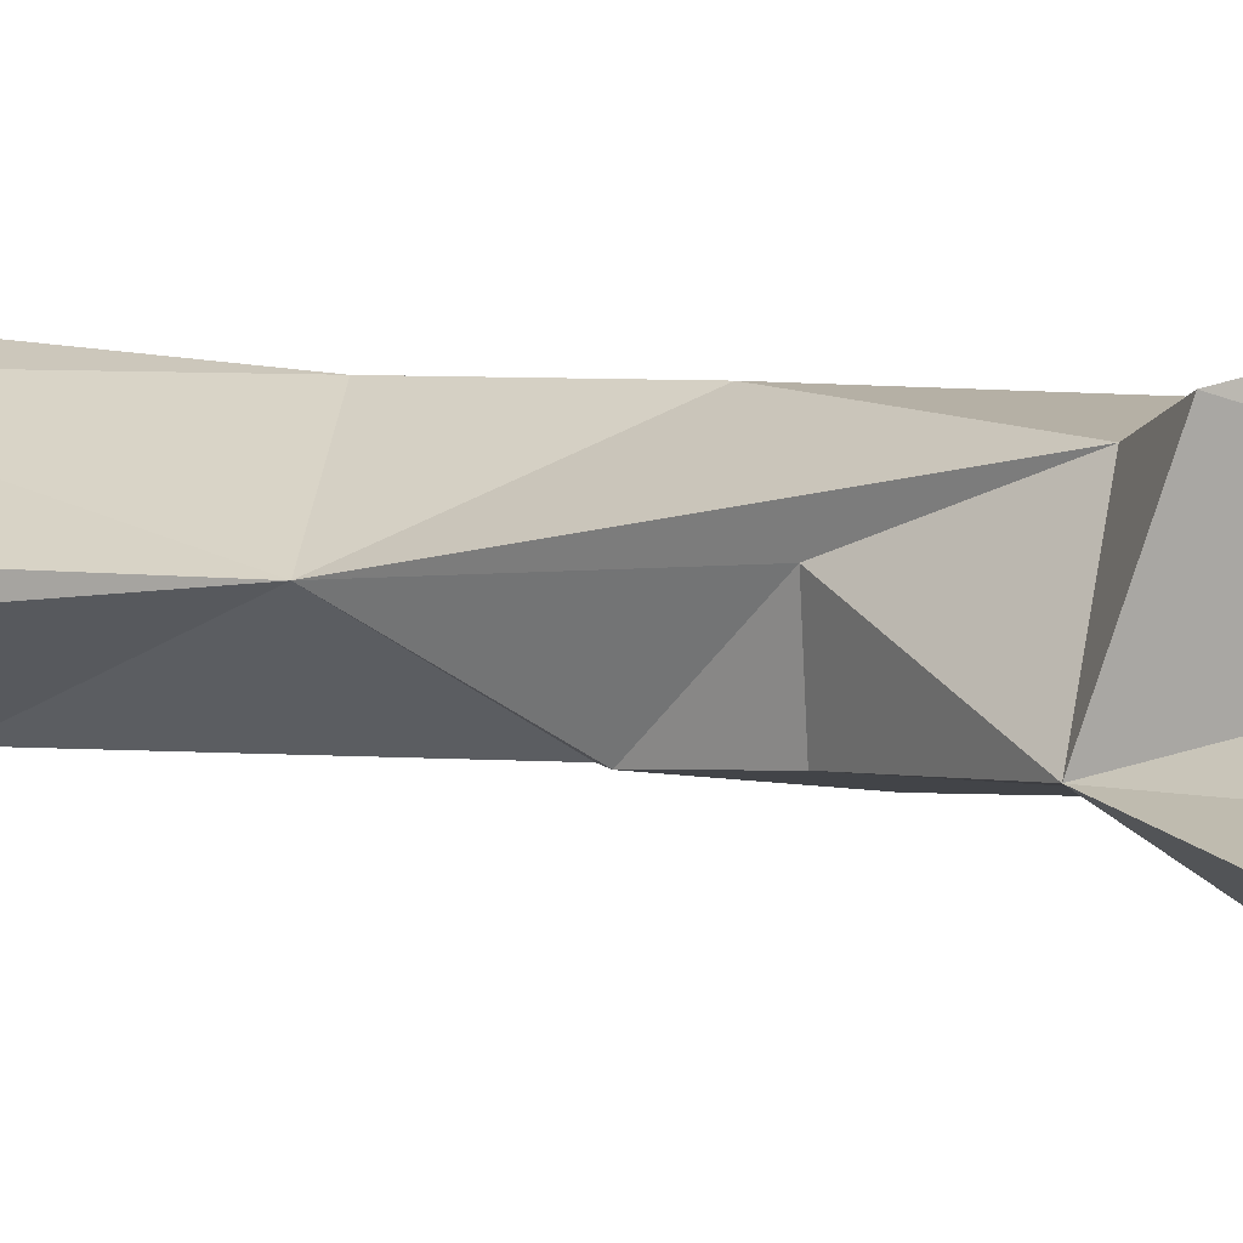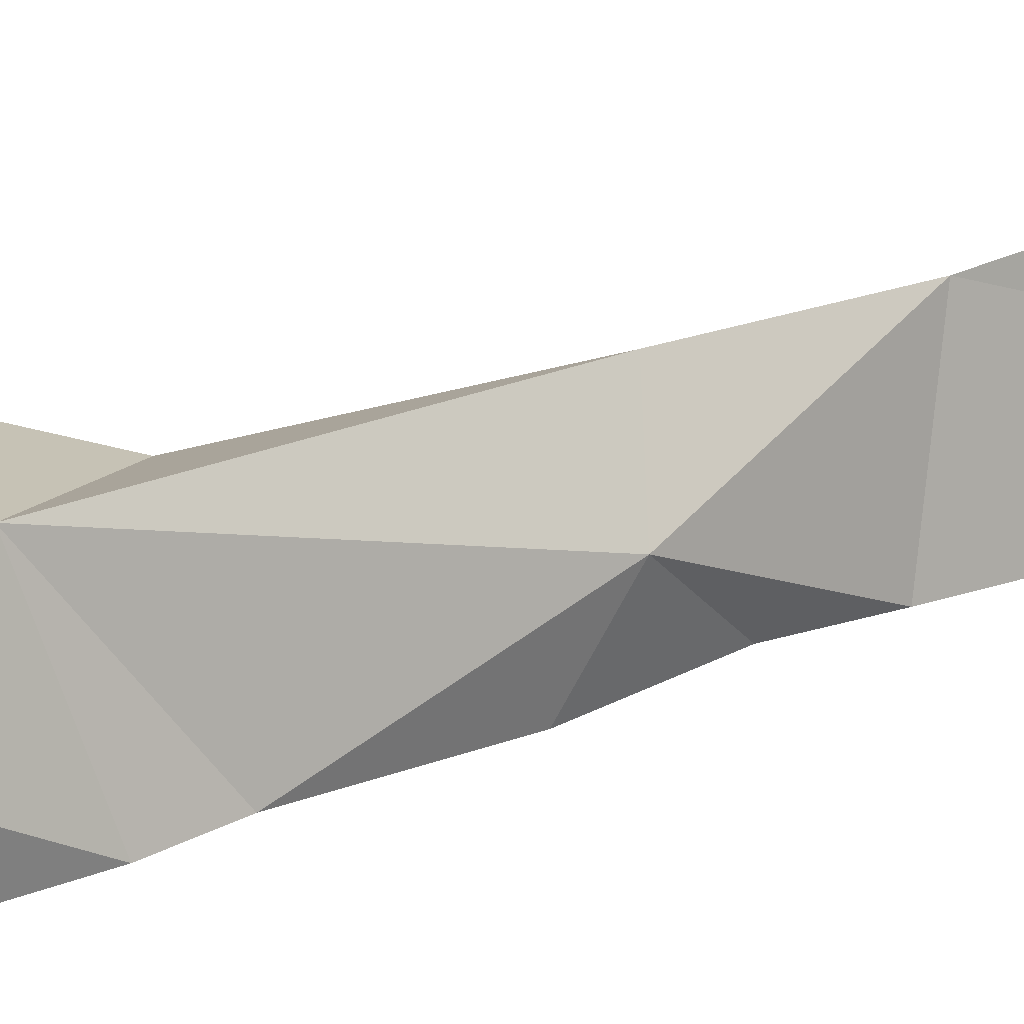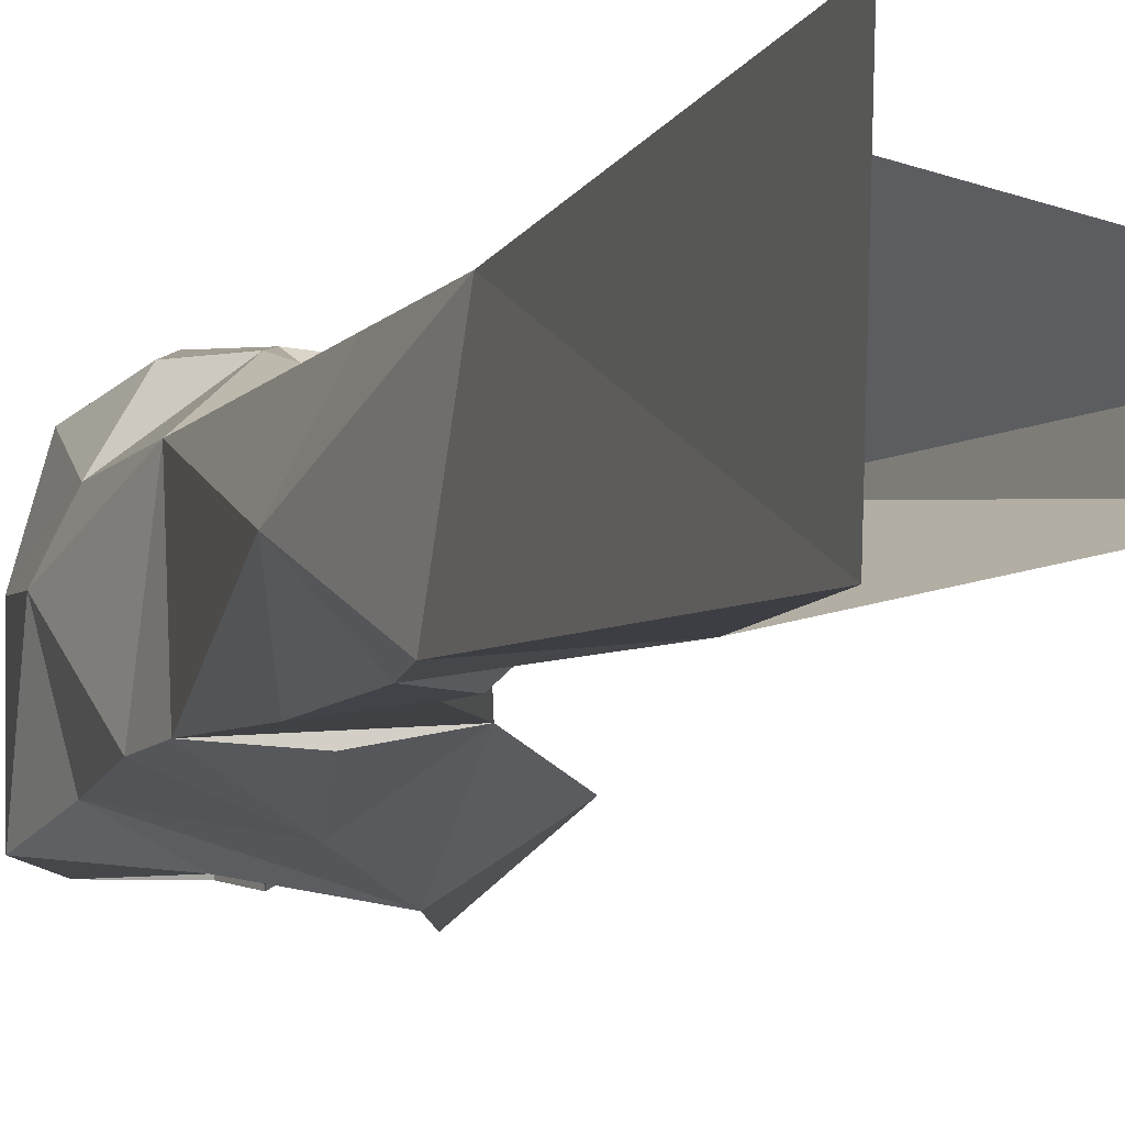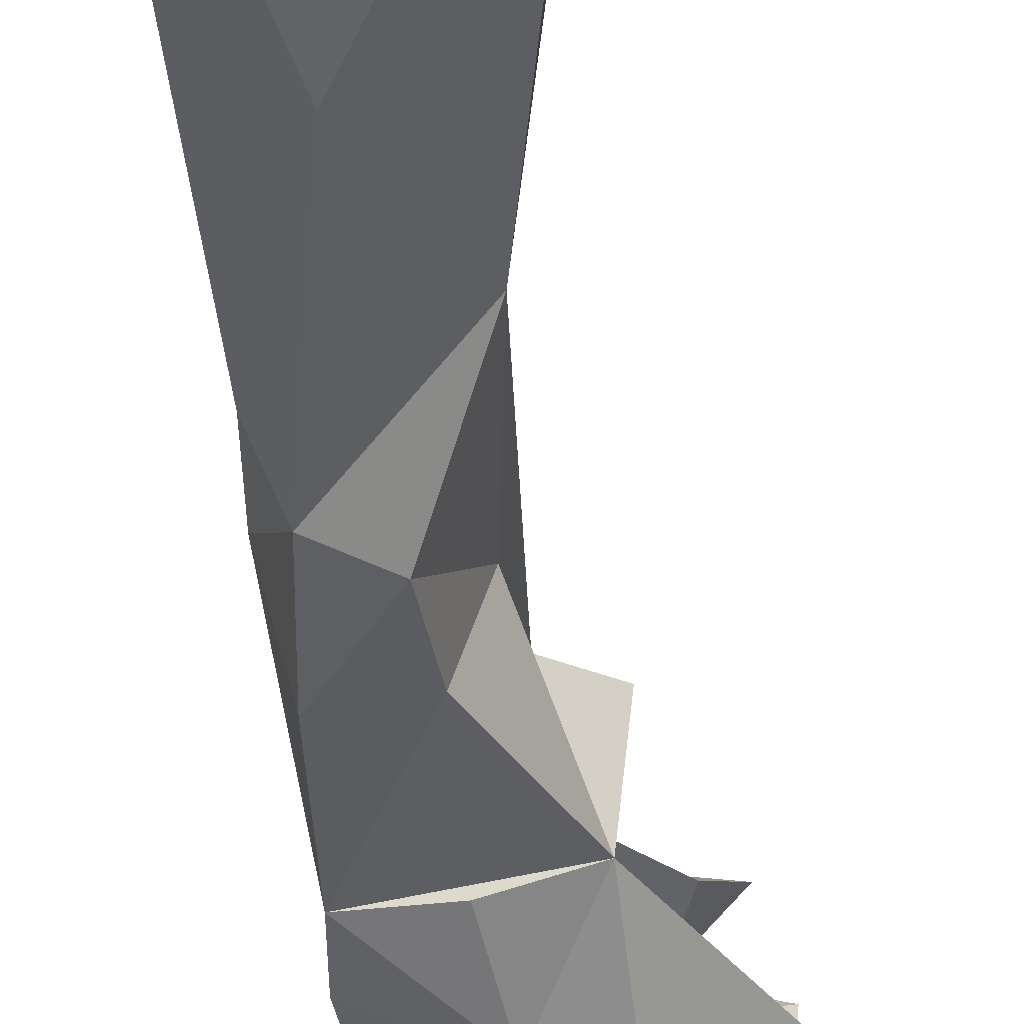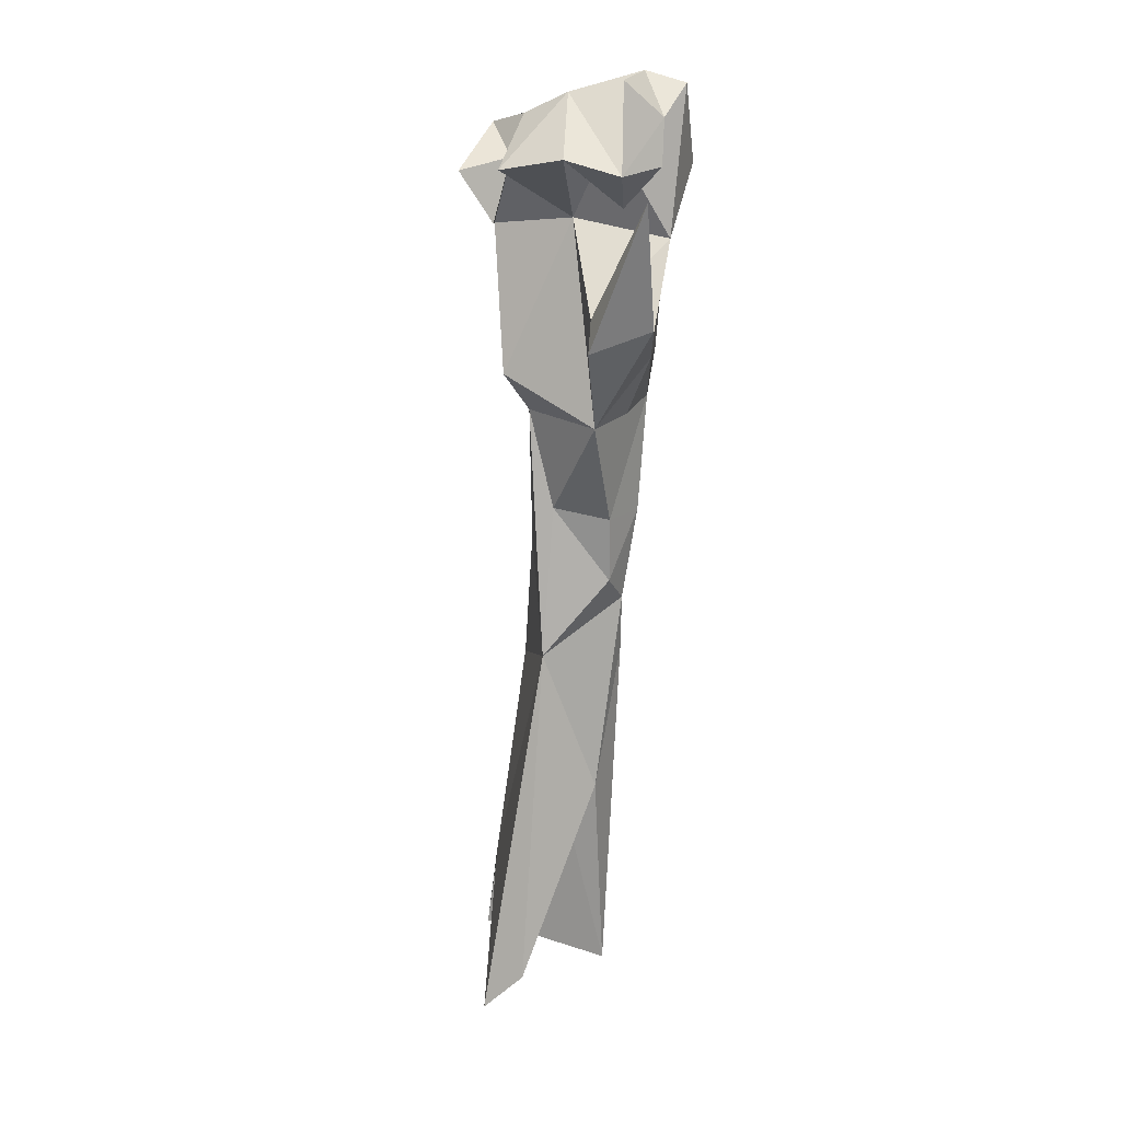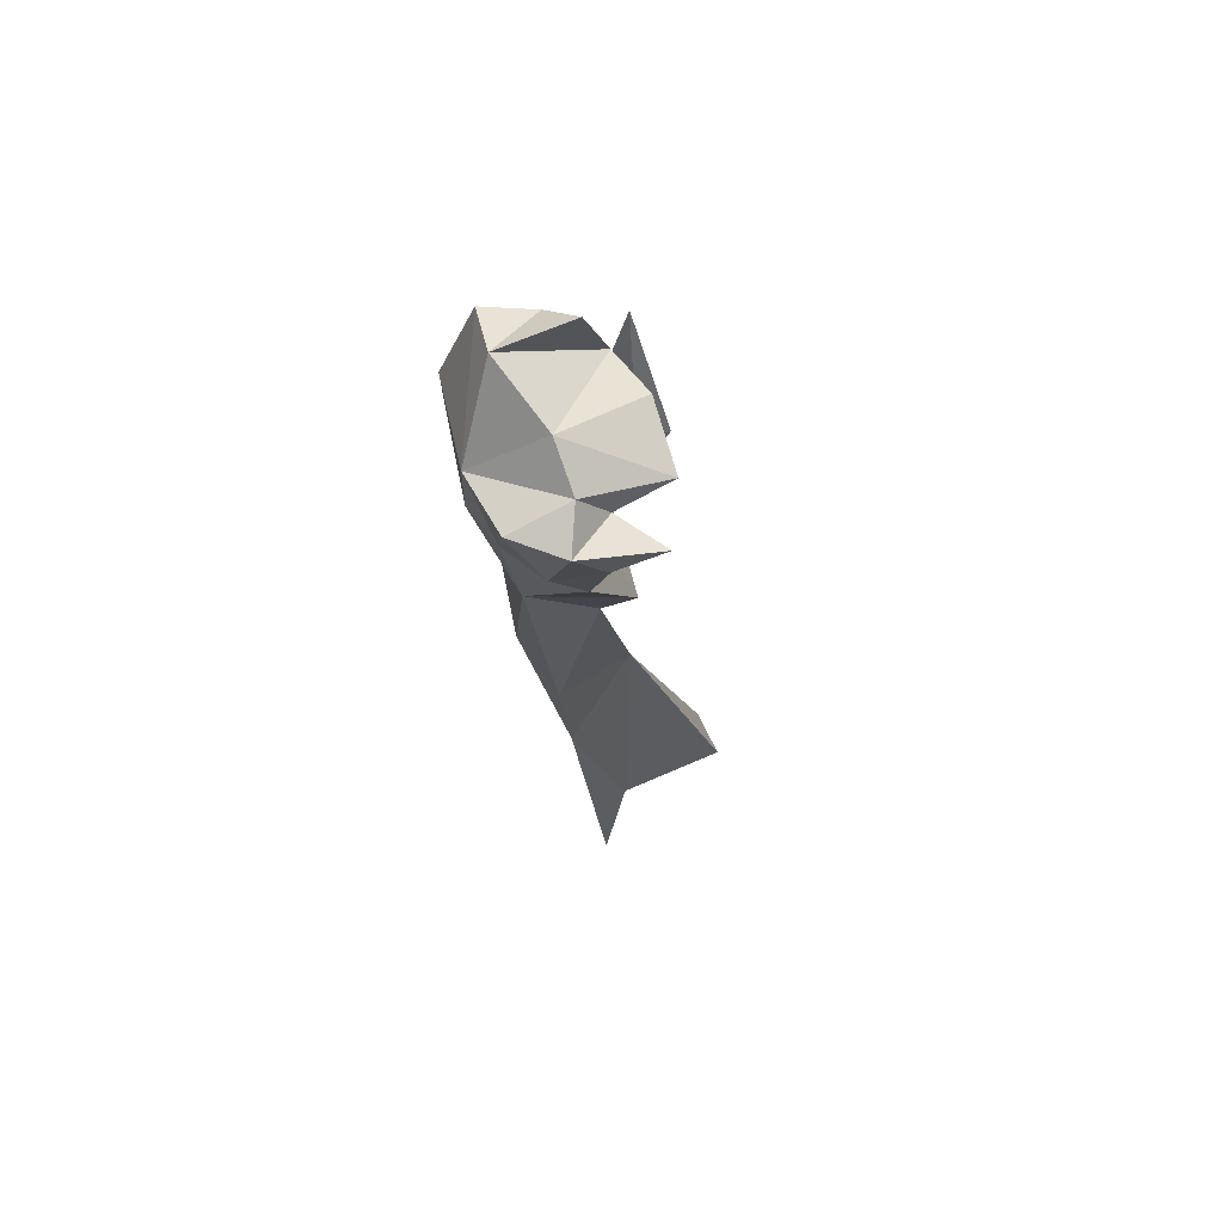
<metadata>
{"format":"obj","ext":"obj","renderer":"f3d","projection":"perspective","resolution":1024,"background":"white","views":[{"elev":-0.6,"azim":-53.6,"up":"+Y"},{"elev":15.9,"azim":56.2,"up":"+Y"},{"elev":-3.5,"azim":167.8,"up":"+Y"},{"elev":-36.0,"azim":-169.9,"up":"+Y"},{"elev":21.9,"azim":-61.5,"up":"+Z"},{"elev":70.7,"azim":168.3,"up":"+Z"}]}
</metadata>
<code>
o hand_rigjt.001_Superhot_Enemy_Stl.020
v -4.577 -0.3081 -6.334
v 2.114 -3.057 -6.577
v 4.627 -1.159 14.94
v 4.765 -3.689 21.48
v 4.088 -3.631 16.25
v 1.888 -3.351 13.48
v 3.325 -3.281 12.15
v 4.351 0.8623 25.14
v 3.382 1.441 14.25
v 1.46 0.4804 21.07
v 1.272 -1.021 32.39
v 1.829 -3.248 33.34
v 1.754 -3.901 30.34
v 4.847 1.681 33.23
v 2.333 1.127 33.83
v 5.707 -1.071 32.68
v 2.841 2.948 33.26
v 2.16 -5.101 24.02
v 5.119 -3.882 23.64
v 5.015 -4.369 29.16
v 0.3555 -6.09 25.71
v 2.671 -0.7944 34.78
v 2.299 -1.244 29.62
v 3.013 -5.497 29.02
v 1.153 1.134 32.15
v 2.202 2.567 29.03
v 2.442 -3.858 21.27
v 0.1314 1.003 22.96
v 0.1892 -3.446 21.11
v -0.7751 -3.729 26.17
v -2.209 -4.367 25.11
v 3.035 1.654 8.464
v 1.859 3.264 -6.288
v 1.902 -3.341 16.39
v -3.859 -1.965 -4.605
v 4.933 0.5232 29.56
v 3.608 2.548 30.78
v 1.577 2.846 31.25
v -0.5457 2.676 31.72
v 0.0769 1.379 29.5
v 4.267 -5.509 35.28
v 5.791 -5.18 31.75
v 1.595 -5.73 32.26
v 2.117 -5.533 34.17
v -0.02177 -4.719 32.01
v -0.9624 -2.53 32.67
v 4.169 -3.614 35.68
v -1.243 0.3455 32.06
v 5.77 -1.156 29.51
v -1.021 -6.374 31.31
v 0.667 1.976 -1.294
v 1.171 -3.092 3.37
v 3.555 -3.114 9.468
v -0.118 -1.03 10.05
v 1.205 -0.8678 16.74
v 1.011 -4.227 35.7
v 4.847 1.681 33.23
v 2.333 1.127 33.83
v 5.707 -1.071 32.68
v 2.671 -0.7944 34.78
f 3 4 5
f 5 6 7
f 8 9 10
f 15 14 17
f 18 19 20
f 21 18 20
f 11 23 12
f 24 12 23
f 23 25 26
f 18 27 4
f 26 8 28
f 29 23 28
f 29 30 23
f 30 29 31
f 3 32 9
f 3 9 8
f 2 33 32
f 10 28 8
f 4 3 8
f 34 4 29
f 36 26 37
f 14 37 17
f 37 38 17
f 38 37 26
f 17 38 39
f 17 39 25
f 21 31 29
f 16 36 14
f 40 25 39
f 38 26 40
f 24 41 12
f 20 42 24
f 43 44 45
f 46 13 45
f 13 46 11
f 22 46 45
f 24 42 41
f 45 47 22
f 48 23 46
f 23 48 25
f 49 20 19
f 23 30 24
f 21 24 30
f 20 24 21
f 46 23 11
f 21 50 31
f 15 48 22
f 15 25 48
f 29 18 21
f 29 4 27
f 8 49 19
f 26 36 8
f 52 53 7
f 32 51 54
f 54 55 10
f 53 52 2
f 54 1 35
f 52 7 54
f 55 54 6
f 34 29 55
f 28 10 29
f 26 28 23
f 6 5 34
f 4 34 5
f 18 4 19
f 32 53 2
f 37 14 36
f 25 15 17
f 40 39 38
f 44 41 47
f 56 45 44
f 30 50 21
f 30 31 50
f 46 22 48
f 29 27 18
f 8 19 4
f 49 8 36
f 32 33 51
f 54 10 9
f 9 32 54
f 54 35 52
f 6 34 55
f 7 6 54
f 10 55 29
f 32 3 53
f 3 7 53
f 3 5 7
f 36 16 49
f 42 20 49
f 42 49 16
f 16 41 42
f 47 16 22
f 16 47 41
f 43 45 13
f 12 44 43
f 43 13 12
f 12 41 44
f 45 56 47
f 1 54 51
f 47 56 44
f 26 25 40
f 57 58 59
f 58 60 59

</code>
